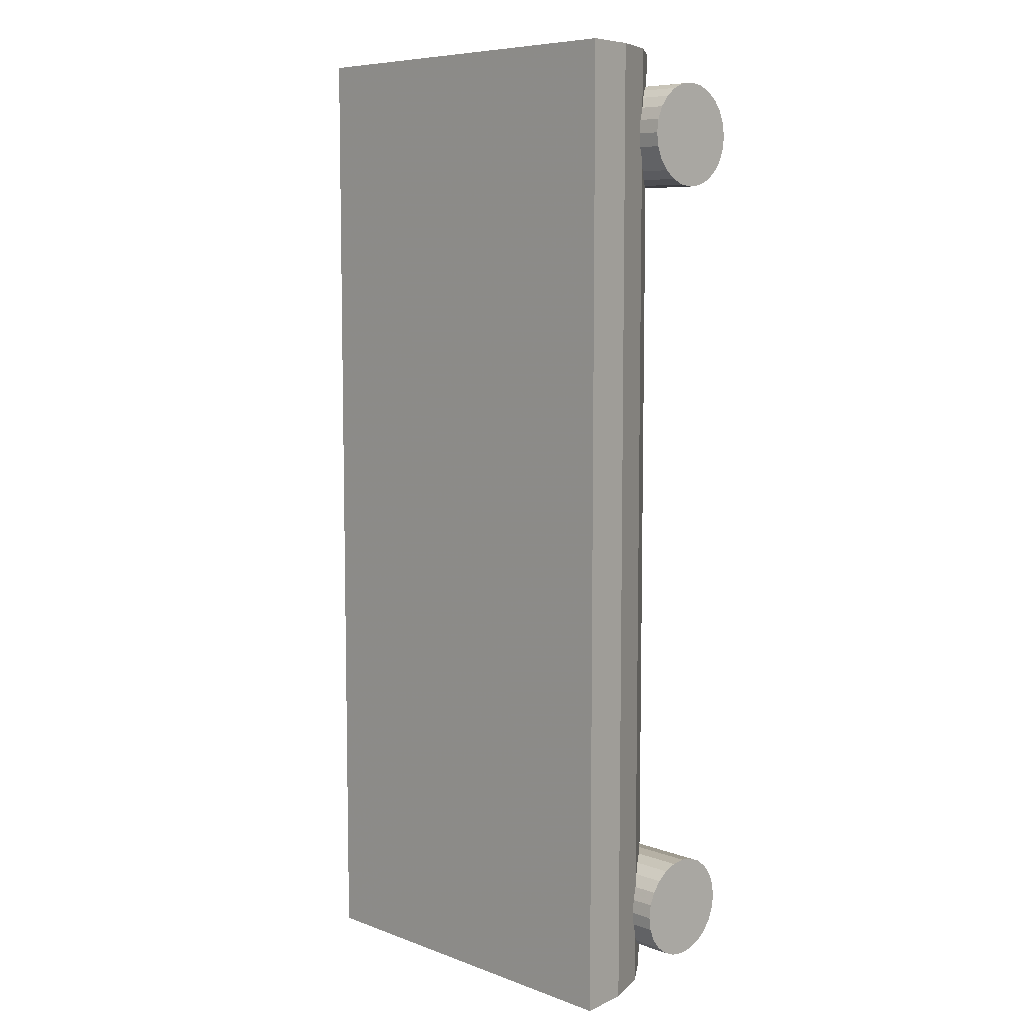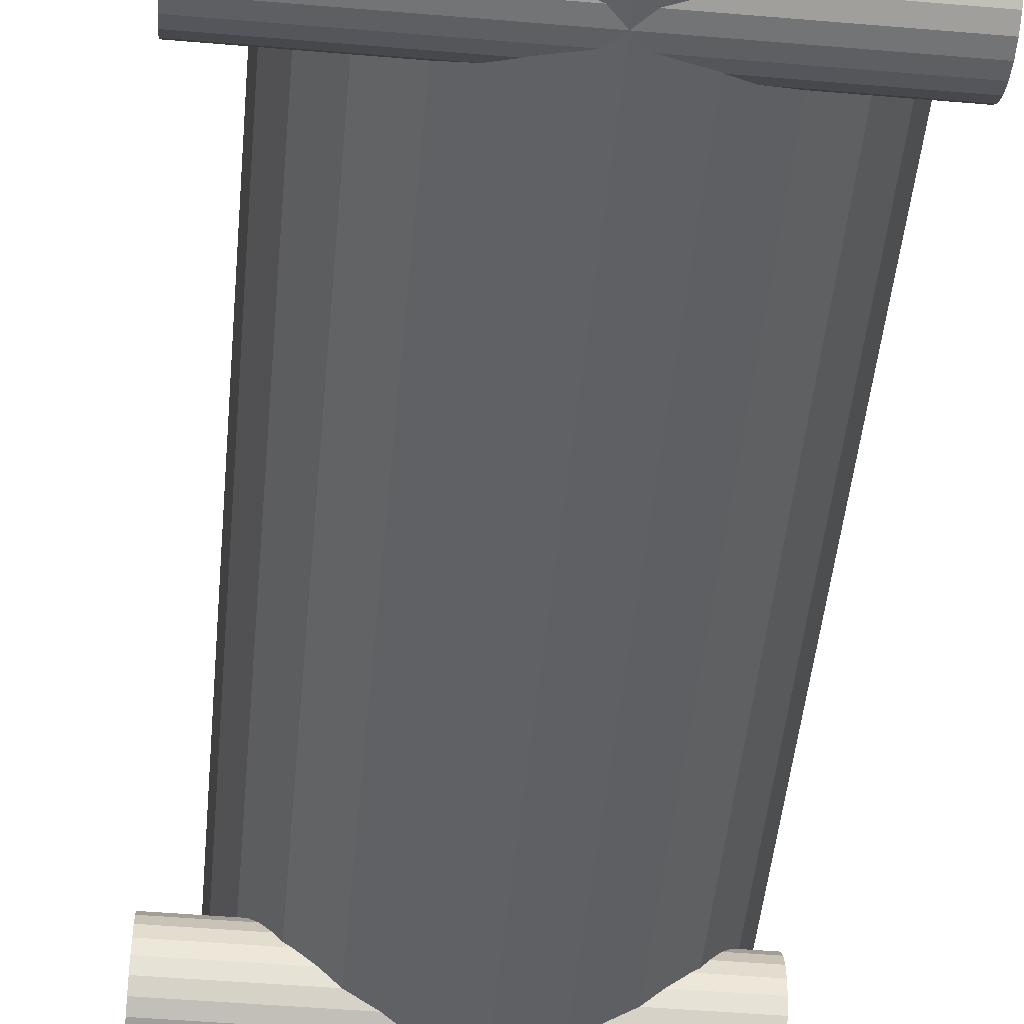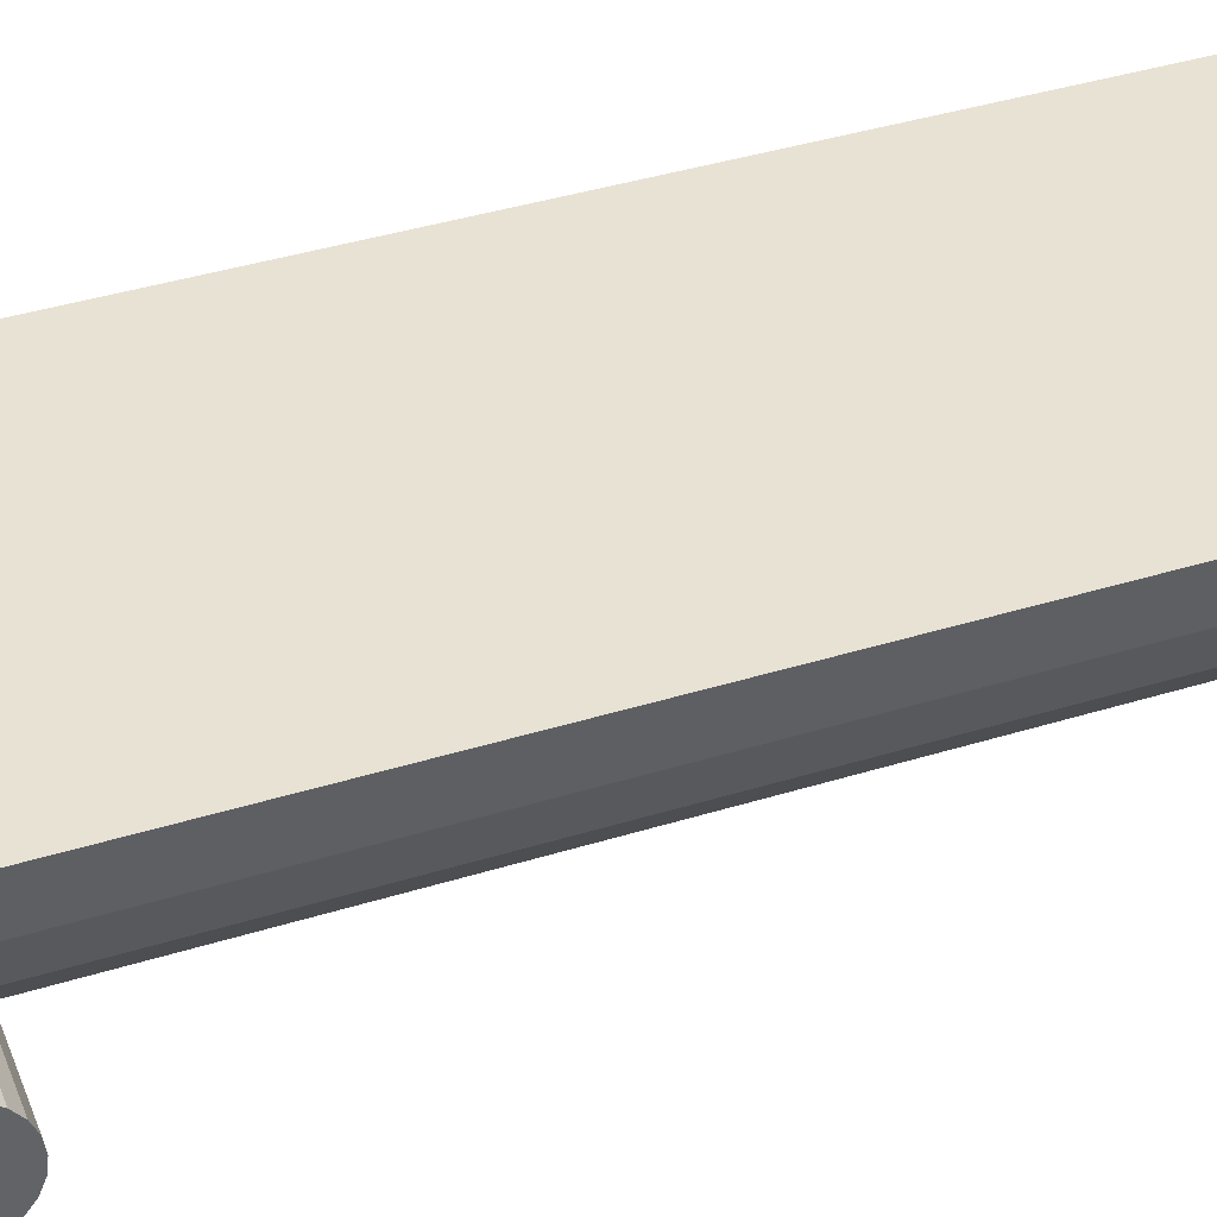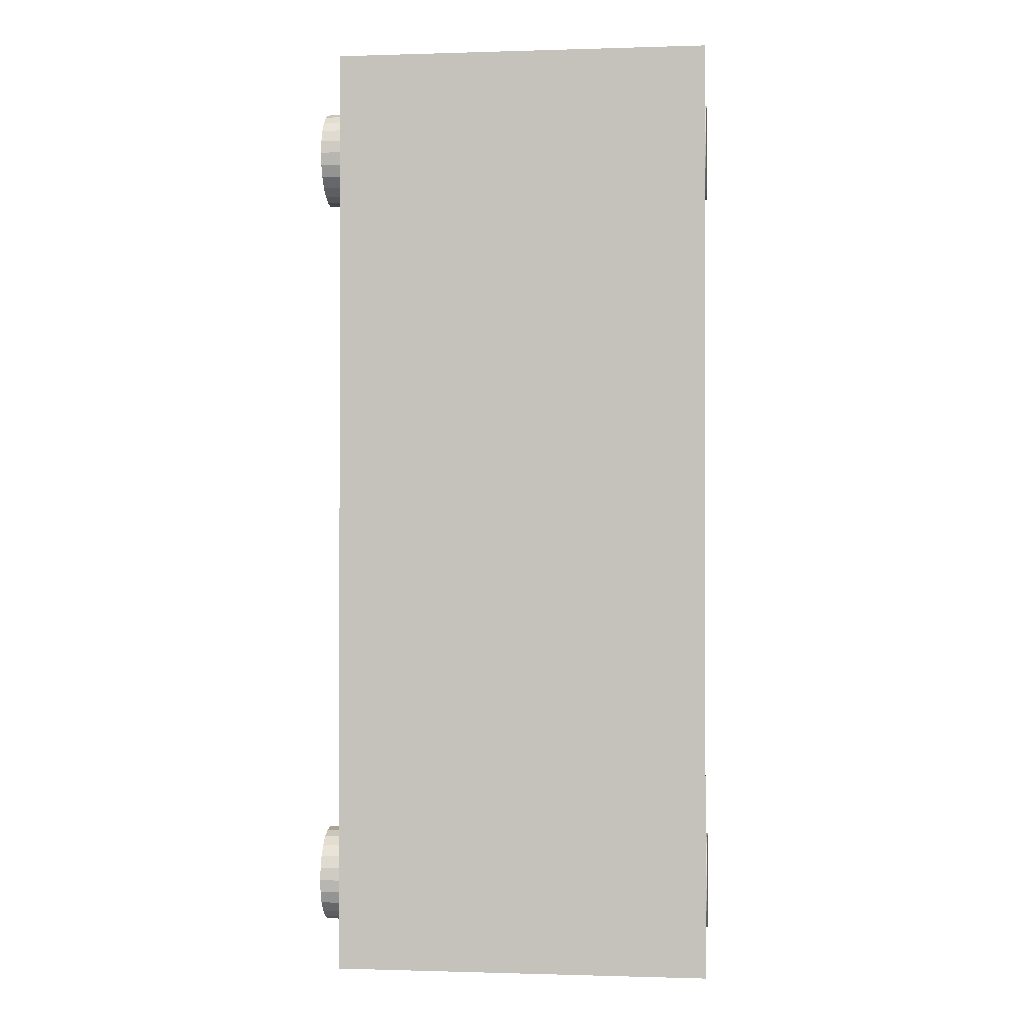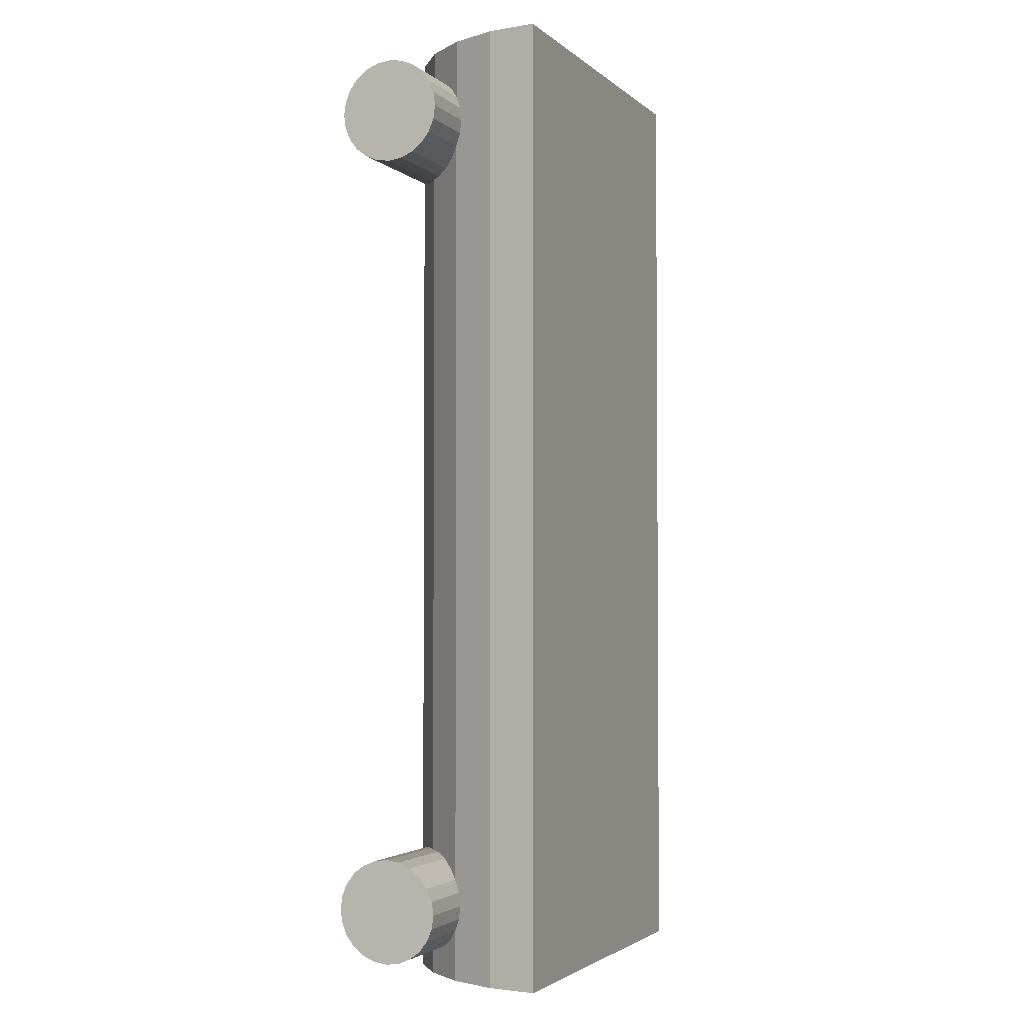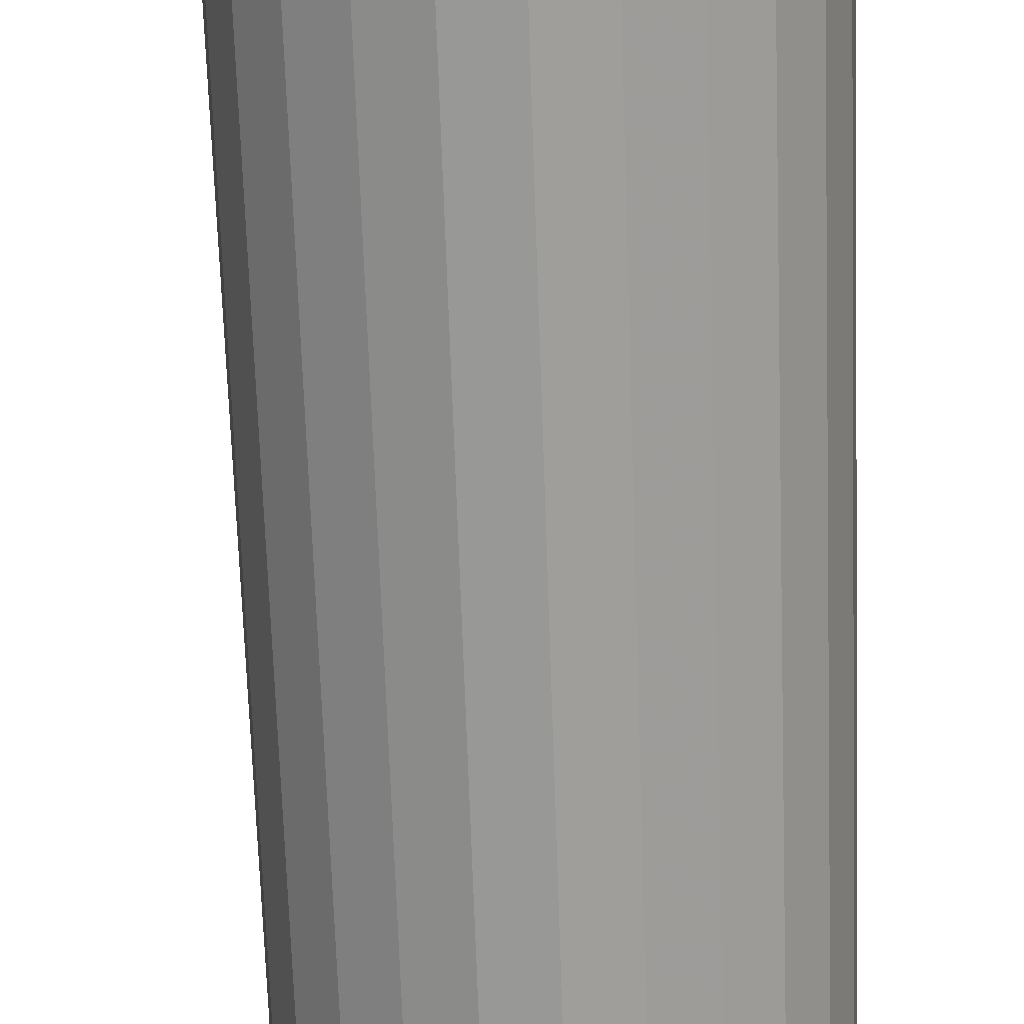
<metadata>
{"format":"obj","ext":"obj","renderer":"f3d","projection":"perspective","resolution":1024,"background":"white","views":[{"elev":7.5,"azim":-134.2,"up":"+Z"},{"elev":-48.5,"azim":174.6,"up":"+Y"},{"elev":40.7,"azim":69.3,"up":"+Y"},{"elev":-0.6,"azim":-173.3,"up":"+Z"},{"elev":-2.8,"azim":113.1,"up":"+Z"},{"elev":-70.1,"azim":-178.0,"up":"+Y"}]}
</metadata>
<code>
o mesh26_mesh26-geometry
o mesh25_mesh25-geometry
o mesh24_mesh24-geometry
o mesh23_mesh23-geometry
o mesh22_mesh22-geometry
o mesh21_mesh21-geometry
o mesh20_mesh20-geometry
o mesh19_mesh19-geometry
o mesh18_mesh18-geometry
o mesh17_mesh17-geometry
o mesh16_mesh16-geometry
o mesh15_mesh15-geometry
v 0.1983 -0.08333 0.3961
v -0.1983 -0.08813 0.3846
v 0.1983 -0.08813 0.3846
v -0.1983 -0.08333 0.3961
v -0.1983 -0.08976 0.3721
v 0.1983 -0.08333 0.3481
v 0.1983 -0.0757 0.4061
v -0.1983 -0.08333 0.3481
v 0.1983 -0.08976 0.3721
v -0.1983 -0.08813 0.3597
v 0.1983 -0.08813 0.3597
v 0.1983 -0.0757 0.3382
v -0.1983 -0.0757 0.4061
v -0.1983 -0.0757 0.3382
v -0.1983 -0.06576 0.4137
v 0.1983 -0.06576 0.3306
v 0.1983 -0.06576 0.4137
v -0.1983 -0.06576 0.3306
v -0.1983 -0.05418 0.4185
v -0.1983 -0.05418 0.3258
v 0.1983 -0.05418 0.3258
v 0.1983 -0.05418 0.4185
v -0.1983 -0.04175 0.4201
v -0.1983 -0.04175 0.3241
v 0.1983 -0.04175 0.3241
v 0.1983 -0.04175 0.4201
v -0.1983 -0.02932 0.4185
v -0.1983 -0.02932 0.3258
v 0.1983 -0.02932 0.3258
v 0.1983 -0.02932 0.4185
v -0.1983 -0.01775 0.4137
v -0.1983 -0.01775 0.3306
v 0.1983 -0.01775 0.3306
v 0.1983 -0.01775 0.4137
v -0.1983 -0.007802 0.4061
v -0.1983 -0.007802 0.3382
v 0.1983 -0.007802 0.3382
v 0.1983 -0.007802 0.4061
v 0.1983 -0.0001719 0.3961
v -0.1983 -0.0001719 0.3481
v 0.1983 -0.0001719 0.3481
v -0.1983 -0.0001719 0.3961
v 0.1983 0.004624 0.3846
v 0.1983 0.004624 0.3597
v -0.1983 0.004624 0.3597
v -0.1983 0.004624 0.3846
v 0.1983 0.00626 0.3721
v -0.1983 0.00626 0.3721
f 1 6 3
f 4 2 8
f 5 10 2
f 6 11 3
f 12 6 1
f 7 12 1
f 8 2 10
f 14 4 8
f 9 3 11
f 13 4 14
f 16 12 7
f 15 13 18
f 18 13 14
f 17 16 7
f 20 15 18
f 21 16 17
f 19 15 20
f 22 21 17
f 24 19 20
f 25 21 22
f 23 19 24
f 26 25 22
f 28 23 24
f 29 25 26
f 27 23 28
f 30 29 26
f 32 27 28
f 33 29 30
f 31 27 32
f 34 33 30
f 36 31 32
f 37 33 34
f 35 31 36
f 38 37 34
f 40 35 36
f 41 37 38
f 39 41 38
f 42 35 40
f 44 41 39
f 45 42 40
f 43 44 39
f 46 42 45
f 47 44 43
f 48 46 45
f 1 2 3
f 2 1 4
f 3 2 1
f 4 1 2
f 5 3 2
f 2 3 5
f 7 4 1
f 1 4 7
f 3 5 9
f 9 5 3
f 4 7 13
f 13 7 4
f 10 9 5
f 5 9 10
f 11 8 6
f 6 8 11
f 6 14 12
f 12 14 6
f 7 15 13
f 13 15 7
f 8 11 10
f 10 11 8
f 14 6 8
f 8 6 14
f 9 10 11
f 11 10 9
f 14 16 12
f 12 16 14
f 15 7 17
f 17 7 15
f 16 14 18
f 18 14 16
f 17 19 15
f 15 19 17
f 18 21 16
f 16 21 18
f 19 17 22
f 22 17 19
f 21 18 20
f 20 18 21
f 22 23 19
f 19 23 22
f 20 25 21
f 21 25 20
f 23 22 26
f 26 22 23
f 25 20 24
f 24 20 25
f 26 27 23
f 23 27 26
f 24 29 25
f 25 29 24
f 27 26 30
f 30 26 27
f 29 24 28
f 28 24 29
f 30 31 27
f 27 31 30
f 28 33 29
f 29 33 28
f 31 30 34
f 34 30 31
f 33 28 32
f 32 28 33
f 34 35 31
f 31 35 34
f 32 37 33
f 33 37 32
f 35 34 38
f 38 34 35
f 37 32 36
f 36 32 37
f 39 35 38
f 38 35 39
f 40 37 36
f 36 37 40
f 35 39 42
f 42 39 35
f 37 40 41
f 41 40 37
f 43 42 39
f 39 42 43
f 45 41 40
f 40 41 45
f 42 43 46
f 46 43 42
f 41 45 44
f 44 45 41
f 47 46 43
f 43 46 47
f 48 44 45
f 45 44 48
f 46 47 48
f 48 47 46
f 44 48 47
f 47 48 44
f 3 6 1
f 8 2 4
f 2 10 5
f 3 11 6
f 1 6 12
f 1 12 7
f 10 2 8
f 8 4 14
f 11 3 9
f 14 4 13
f 7 12 16
f 18 13 15
f 14 13 18
f 7 16 17
f 18 15 20
f 17 16 21
f 20 15 19
f 17 21 22
f 20 19 24
f 22 21 25
f 24 19 23
f 22 25 26
f 24 23 28
f 26 25 29
f 28 23 27
f 26 29 30
f 28 27 32
f 30 29 33
f 32 27 31
f 30 33 34
f 32 31 36
f 34 33 37
f 36 31 35
f 34 37 38
f 36 35 40
f 38 37 41
f 38 41 39
f 40 35 42
f 39 41 44
f 40 42 45
f 39 44 43
f 45 42 46
f 43 44 47
f 45 46 48
o mesh14_mesh14-geometry
o mesh13_mesh13-geometry
o mesh12_mesh12-geometry
o mesh11_mesh11-geometry
o mesh10_mesh10-geometry
o mesh9_mesh9-geometry
o mesh8_mesh8-geometry
o mesh7_mesh7-geometry
o mesh6_mesh6-geometry
o mesh5_mesh5-geometry
o mesh4_mesh4-geometry
o mesh3_mesh3-geometry
v 0.1983 -0.08333 -0.3554
v -0.1983 -0.08813 -0.367
v 0.1983 -0.08813 -0.367
v -0.1983 -0.08333 -0.3554
v -0.1983 -0.08976 -0.3794
v 0.1983 -0.08333 -0.4034
v 0.1983 -0.0757 -0.3455
v -0.1983 -0.08333 -0.4034
v 0.1983 -0.08976 -0.3794
v -0.1983 -0.08813 -0.3919
v 0.1983 -0.08813 -0.3919
v 0.1983 -0.0757 -0.4134
v -0.1983 -0.0757 -0.3455
v -0.1983 -0.0757 -0.4134
v -0.1983 -0.06576 -0.3379
v 0.1983 -0.06576 -0.421
v 0.1983 -0.06576 -0.3379
v -0.1983 -0.06576 -0.421
v -0.1983 -0.05418 -0.3331
v -0.1983 -0.05418 -0.4258
v 0.1983 -0.05418 -0.4258
v 0.1983 -0.05418 -0.3331
v -0.1983 -0.04175 -0.3314
v -0.1983 -0.04175 -0.4274
v 0.1983 -0.04175 -0.4274
v 0.1983 -0.04175 -0.3314
v -0.1983 -0.02932 -0.3331
v -0.1983 -0.02932 -0.4258
v 0.1983 -0.02932 -0.4258
v 0.1983 -0.02932 -0.3331
v -0.1983 -0.01775 -0.3379
v -0.1983 -0.01775 -0.421
v 0.1983 -0.01775 -0.421
v 0.1983 -0.01775 -0.3379
v -0.1983 -0.007802 -0.3455
v -0.1983 -0.007802 -0.4134
v 0.1983 -0.007802 -0.4134
v 0.1983 -0.007802 -0.3455
v 0.1983 -0.0001719 -0.3554
v -0.1983 -0.0001719 -0.4034
v 0.1983 -0.0001719 -0.4034
v -0.1983 -0.0001719 -0.3554
v 0.1983 0.004624 -0.367
v 0.1983 0.004624 -0.3919
v -0.1983 0.004624 -0.3919
v -0.1983 0.004624 -0.367
v 0.1983 0.00626 -0.3794
v -0.1983 0.00626 -0.3794
f 49 54 51
f 52 50 56
f 53 58 50
f 54 59 51
f 60 54 49
f 55 60 49
f 56 50 58
f 62 52 56
f 57 51 59
f 61 52 62
f 64 60 55
f 63 61 66
f 66 61 62
f 65 64 55
f 68 63 66
f 69 64 65
f 67 63 68
f 70 69 65
f 72 67 68
f 73 69 70
f 71 67 72
f 74 73 70
f 76 71 72
f 77 73 74
f 75 71 76
f 78 77 74
f 80 75 76
f 81 77 78
f 79 75 80
f 82 81 78
f 84 79 80
f 85 81 82
f 83 79 84
f 86 85 82
f 88 83 84
f 89 85 86
f 87 89 86
f 90 83 88
f 92 89 87
f 93 90 88
f 91 92 87
f 94 90 93
f 95 92 91
f 96 94 93
f 49 50 51
f 50 49 52
f 51 50 49
f 52 49 50
f 53 51 50
f 50 51 53
f 55 52 49
f 49 52 55
f 51 53 57
f 57 53 51
f 52 55 61
f 61 55 52
f 58 57 53
f 53 57 58
f 59 56 54
f 54 56 59
f 54 62 60
f 60 62 54
f 55 63 61
f 61 63 55
f 56 59 58
f 58 59 56
f 62 54 56
f 56 54 62
f 57 58 59
f 59 58 57
f 62 64 60
f 60 64 62
f 63 55 65
f 65 55 63
f 64 62 66
f 66 62 64
f 65 67 63
f 63 67 65
f 66 69 64
f 64 69 66
f 67 65 70
f 70 65 67
f 69 66 68
f 68 66 69
f 70 71 67
f 67 71 70
f 68 73 69
f 69 73 68
f 71 70 74
f 74 70 71
f 73 68 72
f 72 68 73
f 74 75 71
f 71 75 74
f 72 77 73
f 73 77 72
f 75 74 78
f 78 74 75
f 77 72 76
f 76 72 77
f 78 79 75
f 75 79 78
f 76 81 77
f 77 81 76
f 79 78 82
f 82 78 79
f 81 76 80
f 80 76 81
f 82 83 79
f 79 83 82
f 80 85 81
f 81 85 80
f 83 82 86
f 86 82 83
f 85 80 84
f 84 80 85
f 87 83 86
f 86 83 87
f 88 85 84
f 84 85 88
f 83 87 90
f 90 87 83
f 85 88 89
f 89 88 85
f 91 90 87
f 87 90 91
f 93 89 88
f 88 89 93
f 90 91 94
f 94 91 90
f 89 93 92
f 92 93 89
f 95 94 91
f 91 94 95
f 96 92 93
f 93 92 96
f 94 95 96
f 96 95 94
f 92 96 95
f 95 96 92
f 51 54 49
f 56 50 52
f 50 58 53
f 51 59 54
f 49 54 60
f 49 60 55
f 58 50 56
f 56 52 62
f 59 51 57
f 62 52 61
f 55 60 64
f 66 61 63
f 62 61 66
f 55 64 65
f 66 63 68
f 65 64 69
f 68 63 67
f 65 69 70
f 68 67 72
f 70 69 73
f 72 67 71
f 70 73 74
f 72 71 76
f 74 73 77
f 76 71 75
f 74 77 78
f 76 75 80
f 78 77 81
f 80 75 79
f 78 81 82
f 80 79 84
f 82 81 85
f 84 79 83
f 82 85 86
f 84 83 88
f 86 85 89
f 86 89 87
f 88 83 90
f 87 89 92
f 88 90 93
f 87 92 91
f 93 90 94
f 91 92 95
f 93 94 96
o mesh2_mesh2-geometry
o mesh1_mesh1-geometry
v 0.1547 0.0433 -0.4501
v -0.1982 0.08976 -0.4501
v 0.1609 0.08976 -0.4501
v -0.1921 0.0433 -0.4501
v 0.1609 0.08976 0.4501
v 0.1368 2.001e-09 -0.4501
v -0.1982 0.08976 0.4501
v 0.1547 0.0433 0.4501
v 0.1368 2.001e-09 0.4501
v -0.1741 2.001e-09 -0.4501
v -0.1921 0.0433 0.4501
v 0.1083 -0.03718 -0.4501
v -0.1456 -0.03718 -0.4501
v -0.1741 2.001e-09 0.4501
v 0.1083 -0.03718 0.4501
v -0.1456 -0.03718 0.4501
v 0.07109 -0.06571 0.4501
v 0.07109 -0.06571 -0.4501
v -0.1084 -0.06571 -0.4501
v -0.1084 -0.06571 0.4501
v 0.02779 -0.08365 0.4501
v -0.06514 -0.08365 -0.4501
v -0.06514 -0.08365 0.4501
v 0.02779 -0.08365 -0.4501
v -0.01868 -0.08976 0.4501
v -0.01868 -0.08976 -0.4501
f 97 98 99
f 98 97 100
f 99 98 97
f 100 97 98
f 99 101 98
f 100 97 102
f 102 97 100
f 103 98 101
f 100 102 106
f 106 102 100
f 107 101 103
f 103 101 107
f 101 107 104
f 104 107 101
f 106 102 109
f 109 102 106
f 104 107 110
f 110 107 104
f 104 110 105
f 105 110 104
f 109 102 108
f 108 102 109
f 105 110 112
f 112 110 105
f 105 112 111
f 111 112 105
f 109 108 114
f 114 108 109
f 111 112 113
f 113 112 111
f 109 114 115
f 115 114 109
f 113 112 116
f 116 112 113
f 115 114 118
f 118 114 115
f 113 116 119
f 119 116 113
f 113 119 117
f 117 119 113
f 118 114 120
f 120 114 118
f 117 119 121
f 121 119 117
f 118 120 122
f 122 120 118
f 101 97 99
f 99 97 101
f 100 103 98
f 98 103 100
f 97 101 104
f 104 101 97
f 97 105 102
f 102 105 97
f 103 100 107
f 107 100 103
f 105 97 104
f 104 97 105
f 105 108 102
f 102 108 105
f 110 100 106
f 106 100 110
f 100 110 107
f 107 110 100
f 108 105 111
f 111 105 108
f 112 106 109
f 109 106 112
f 106 112 110
f 110 112 106
f 113 108 111
f 111 108 113
f 115 112 109
f 109 112 115
f 108 113 114
f 114 113 108
f 112 115 116
f 116 115 112
f 117 114 113
f 113 114 117
f 118 116 115
f 115 116 118
f 114 117 120
f 120 117 114
f 116 118 119
f 119 118 116
f 121 120 117
f 117 120 121
f 122 119 118
f 118 119 122
f 120 121 122
f 122 121 120
f 119 122 121
f 121 122 119
f 98 101 99
f 101 98 103

</code>
